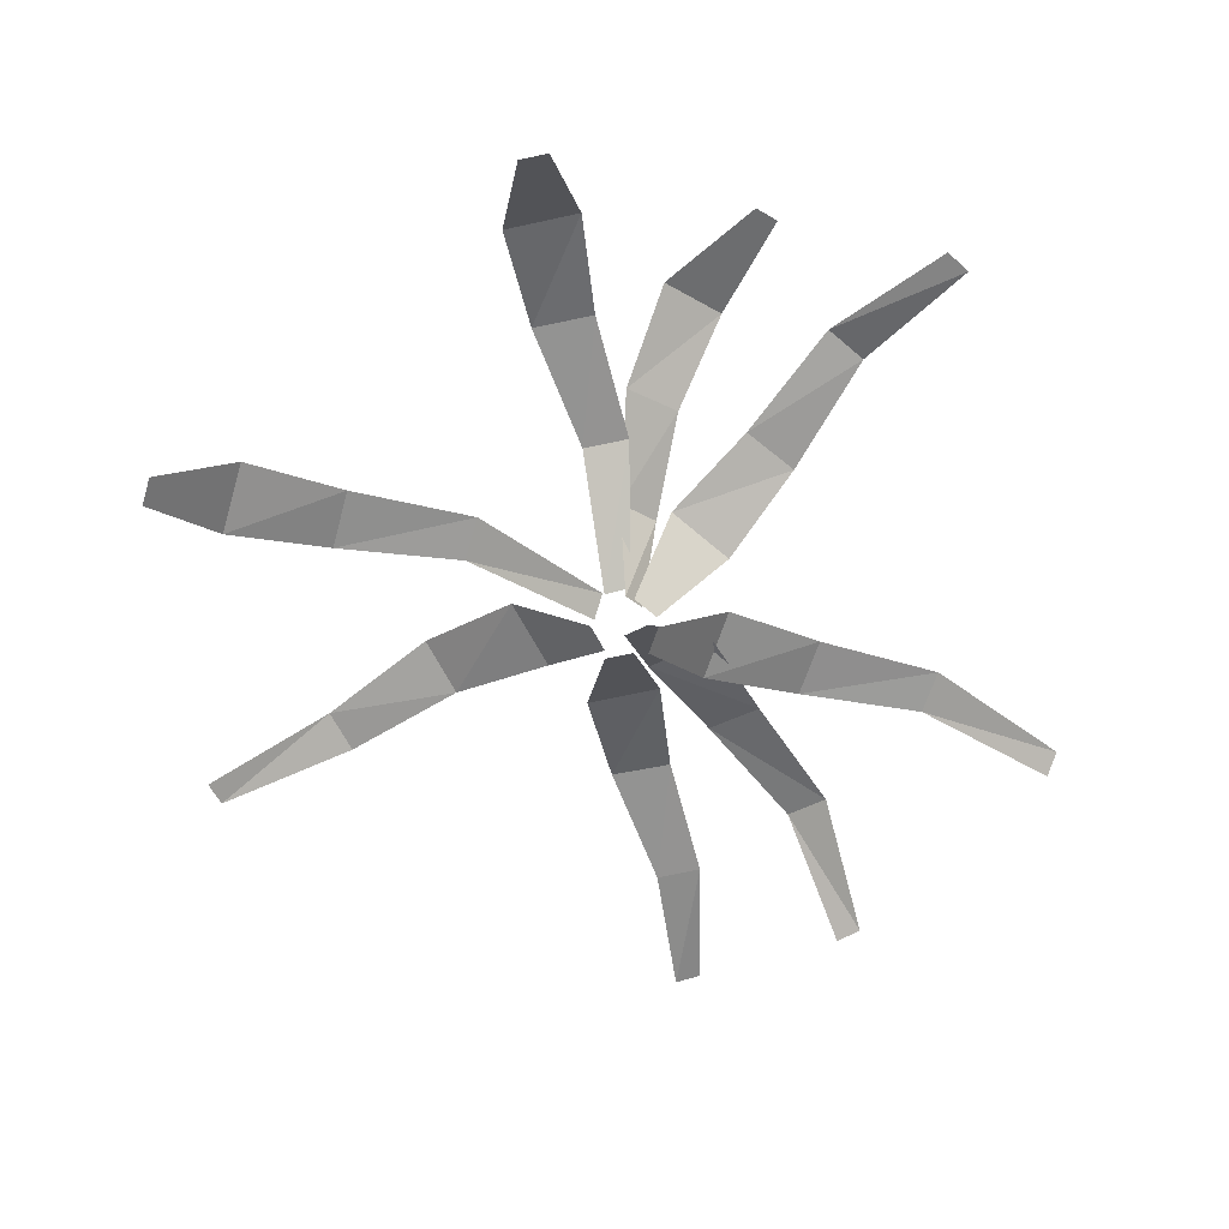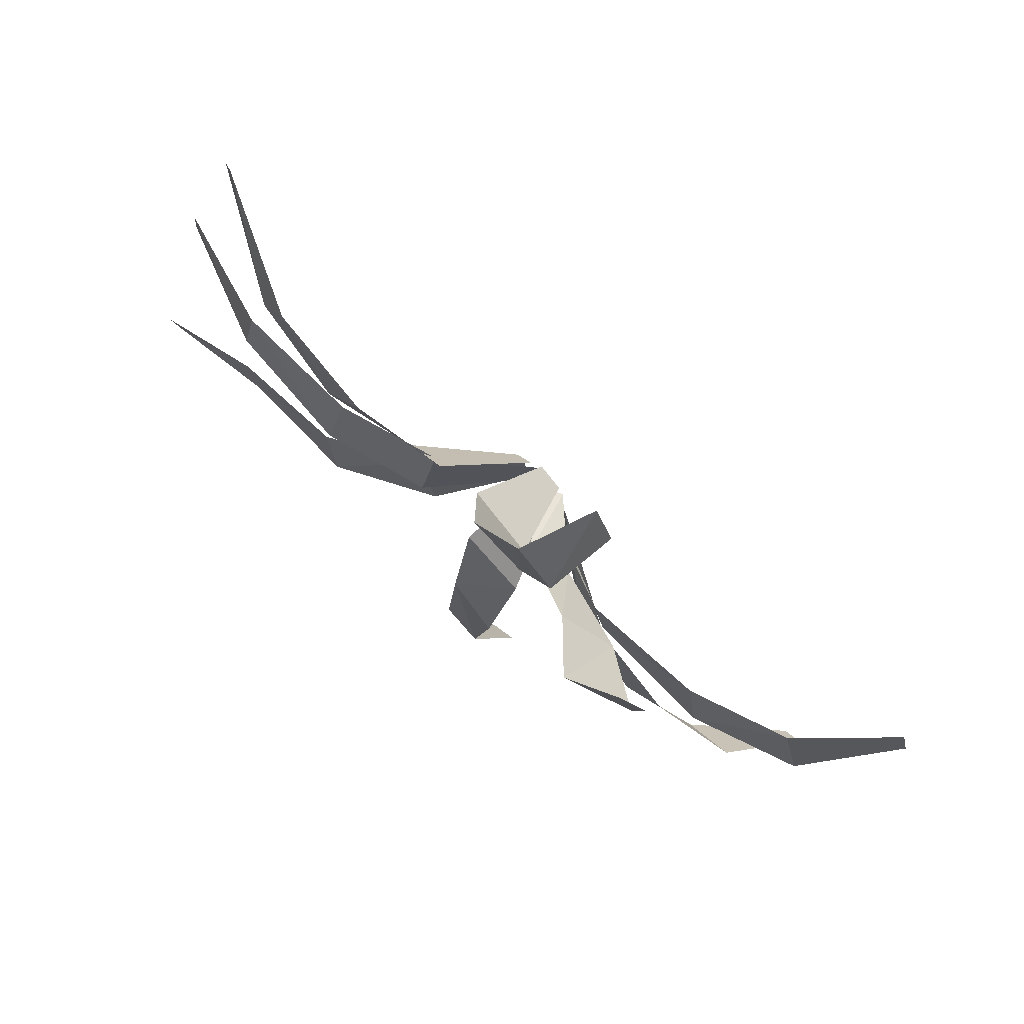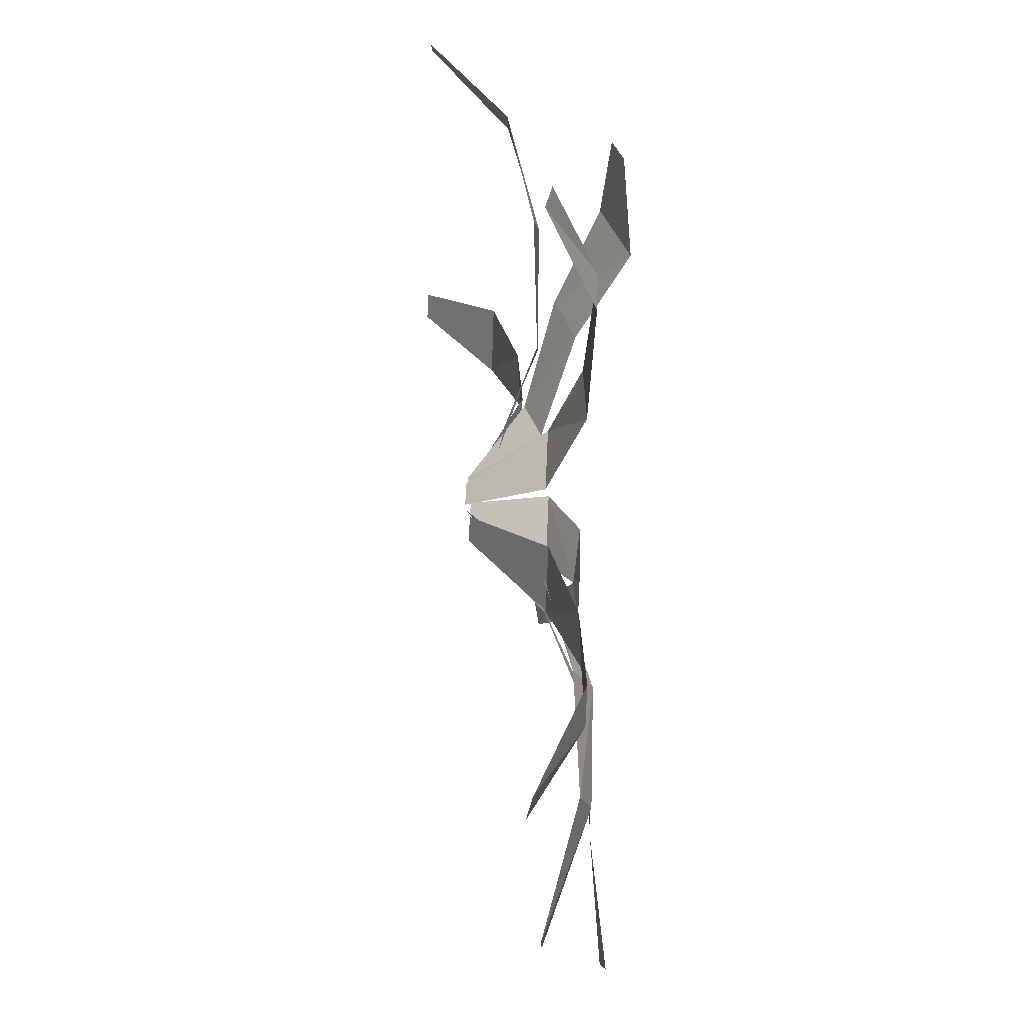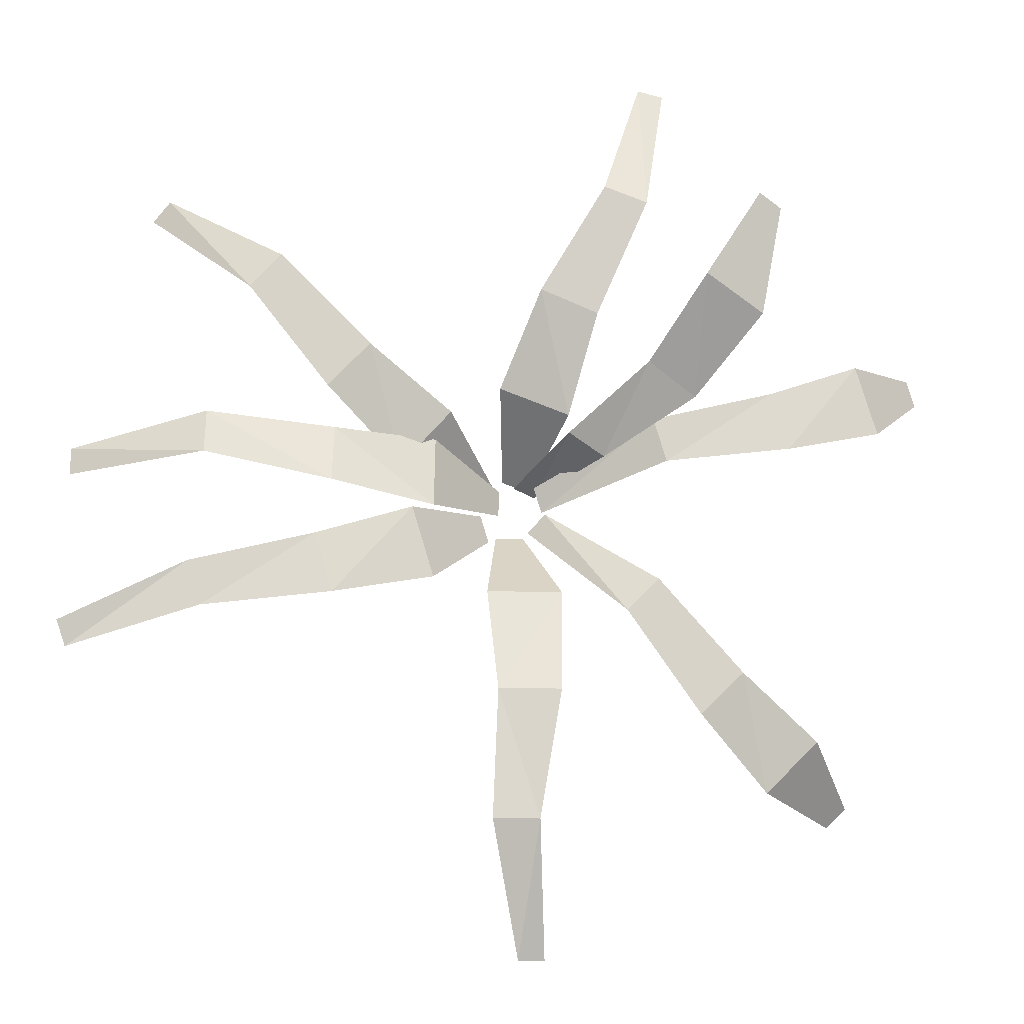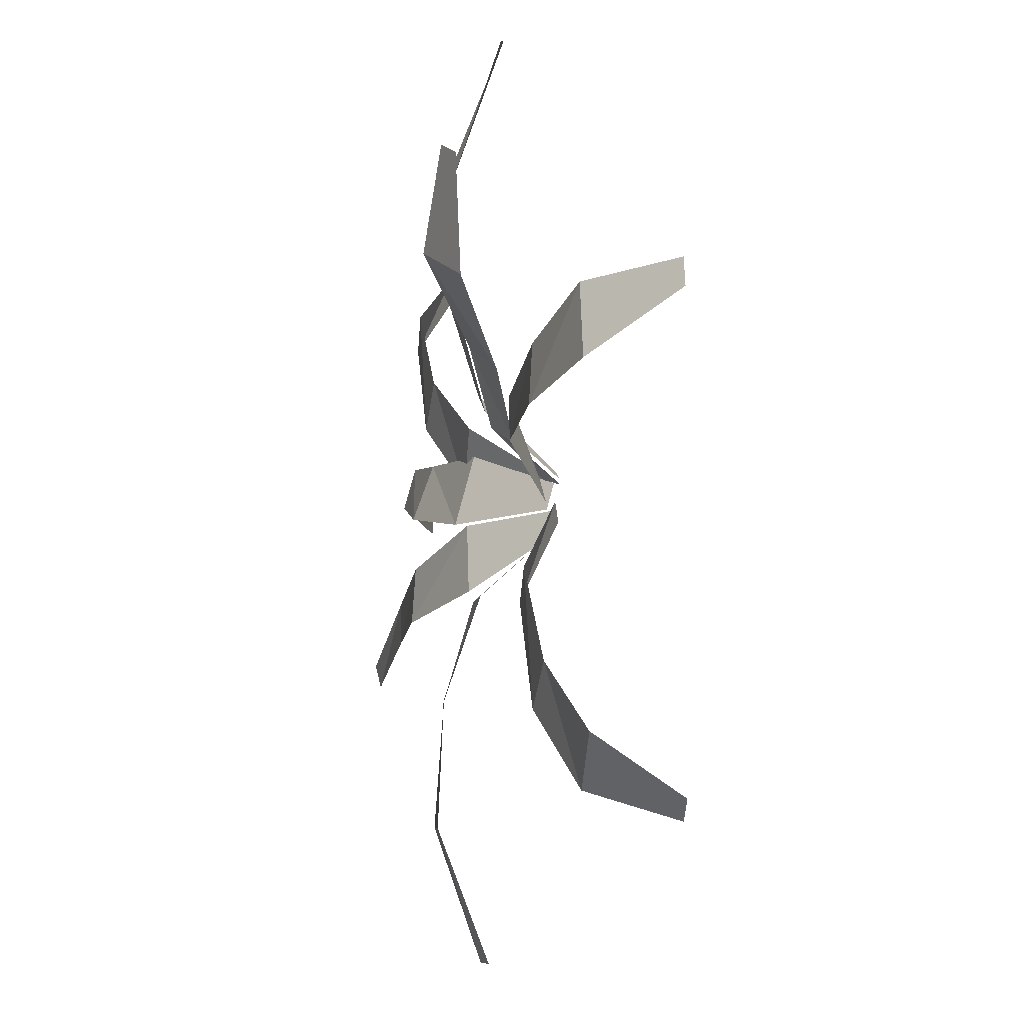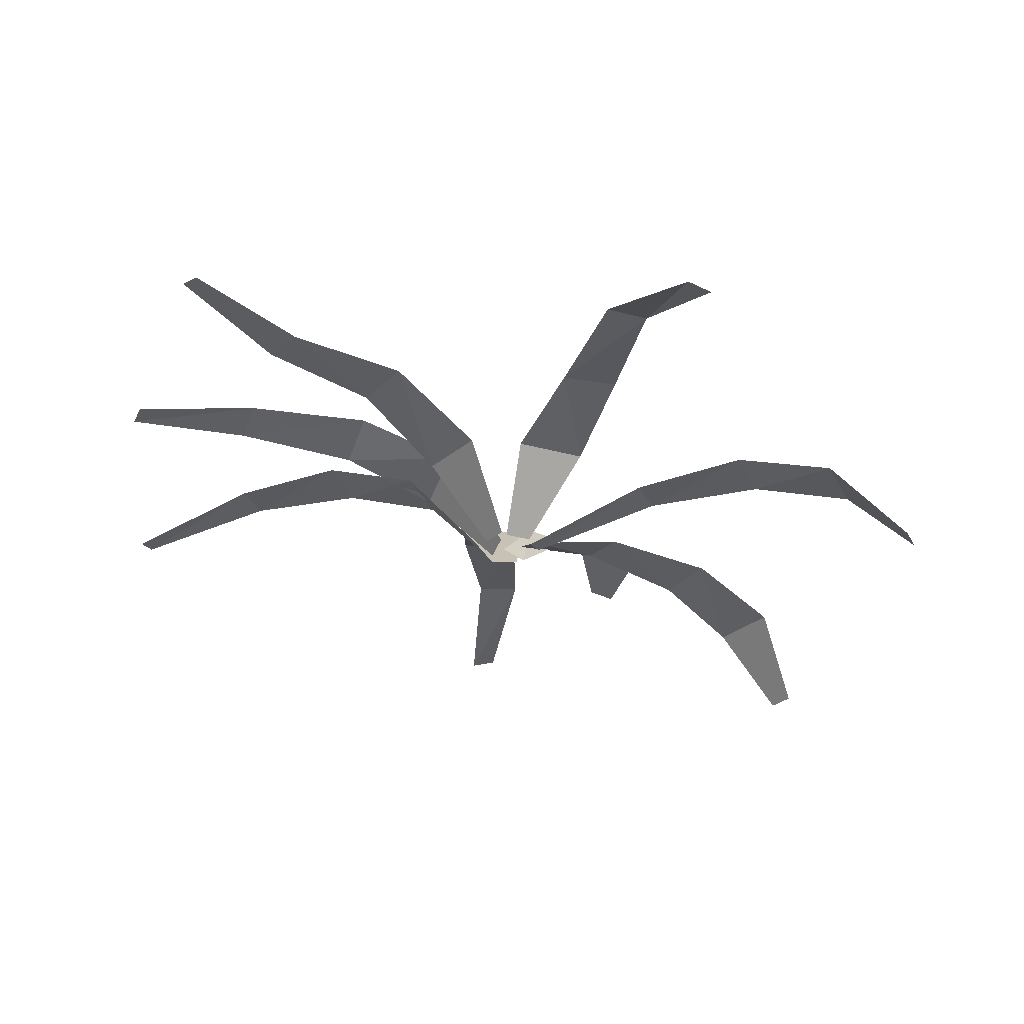
<metadata>
{"format":"obj","ext":"obj","renderer":"f3d","projection":"perspective","resolution":1024,"background":"white","views":[{"elev":-70.7,"azim":-61.2,"up":"+Y"},{"elev":75.7,"azim":-131.4,"up":"+Z"},{"elev":72.4,"azim":92.5,"up":"+Z"},{"elev":-13.2,"azim":176.8,"up":"+Z"},{"elev":-6.3,"azim":-96.2,"up":"+Z"},{"elev":-29.4,"azim":157.4,"up":"+Y"}]}
</metadata>
<code>
o Plane
v -0.4939 1.525 0.4962
v 0.2835 1.46 0.5039
v -0.2218 1.572 -1.093
v 0.3543 1.569 -1.093
v -0.5322 1.071 1.793
v 0.4052 1.071 1.793
v -0.3097 0.9393 -2.761
v 0.01771 1.009 -2.769
v -0.1053 0.06568 2.692
v 0.2519 0.06568 2.692
v 0.4474 0.06537 2.985
v 0.345 0.06537 2.643
v 5.612 2.051 1.195
v 5.51 1.981 0.8833
v 1.352 1.071 2.874
v 1.084 1.071 1.976
v 4.102 1.779 1.998
v 3.937 1.783 1.446
v 2.552 1.671 2.388
v 2.337 1.736 1.641
v -0.1686 0.01956 3.326
v 0.165 0.01956 3.454
v -1.901 0.9625 8.511
v -1.592 0.8932 8.62
v -0.6328 1.025 4.111
v 0.2427 1.025 4.446
v -1.616 1.522 6.825
v -1.078 1.526 7.031
v -0.9796 1.414 5.358
v -0.2562 1.479 5.643
v -4.401 -0.8353 -0.7003
v -4.148 -0.8353 -0.9518
v -0.3906 0.1076 3.013
v -0.1637 0.0383 2.777
v -3.878 0.1703 0.04581
v -3.212 0.1703 -0.6141
v -1.81 0.6676 2.06
v -1.4 0.6712 1.654
v -2.884 0.5587 0.8755
v -2.326 0.6245 0.3337
v 0.307 0.08363 3.4
v 0.5461 0.08363 3.135
v 4.52 1.027 6.882
v 4.734 0.9572 6.633
v 0.872 1.089 4.115
v 1.5 1.089 3.419
v 3.05 1.587 6.01
v 3.436 1.59 5.582
v 1.911 1.478 4.888
v 2.437 1.543 4.316
v -5.398 -0.6574 5.11
v -5.5 -0.6574 4.768
v -0.2331 0.2856 3.32
v -0.3345 0.2162 3.009
v -4.493 0.3482 4.999
v -4.761 0.3482 4.101
v -1.743 0.8455 4.123
v -1.908 0.8491 3.571
v -3.293 0.7367 4.513
v -3.508 0.8024 3.766
v 0.2108 0.04703 3.325
v 0.2197 0.1399 2.98
v 5.634 1.191 3.53
v 5.637 1.209 3.196
v 1.065 1.006 3.764
v 1.088 1.25 2.859
v 3.929 1.591 3.942
v 3.944 1.744 3.387
v 2.34 1.454 3.791
v 2.365 1.719 3.058
v -3.046 1.78 6.891
v -3.335 1.635 6.738
v 0.02664 0.1974 3.335
v -0.2471 0.02403 3.251
v -2.328 1.931 5.749
v -3.085 1.551 5.348
v -0.6453 0.9445 3.902
v -1.11 0.7131 3.653
v -1.645 1.318 4.757
v -2.264 1.041 4.371
f 2 3 1
f 2 5 6
f 3 8 7
f 6 9 10
f 16 11 15
f 17 14 18
f 20 15 19
f 19 18 20
f 26 21 25
f 27 24 28
f 30 25 29
f 29 28 30
f 35 32 31
f 38 33 34
f 39 36 35
f 40 37 38
f 45 42 41
f 48 43 44
f 49 46 45
f 50 47 48
f 56 51 55
f 57 54 58
f 60 55 59
f 59 58 60
f 65 62 61
f 68 63 64
f 69 66 65
f 70 67 68
f 76 71 75
f 77 74 78
f 80 75 79
f 79 78 80
f 2 4 3
f 2 1 5
f 3 4 8
f 6 5 9
f 16 12 11
f 17 13 14
f 20 16 15
f 19 17 18
f 26 22 21
f 27 23 24
f 30 26 25
f 29 27 28
f 35 36 32
f 38 37 33
f 39 40 36
f 40 39 37
f 45 46 42
f 48 47 43
f 49 50 46
f 50 49 47
f 56 52 51
f 57 53 54
f 60 56 55
f 59 57 58
f 65 66 62
f 68 67 63
f 69 70 66
f 70 69 67
f 76 72 71
f 77 73 74
f 80 76 75
f 79 77 78

</code>
